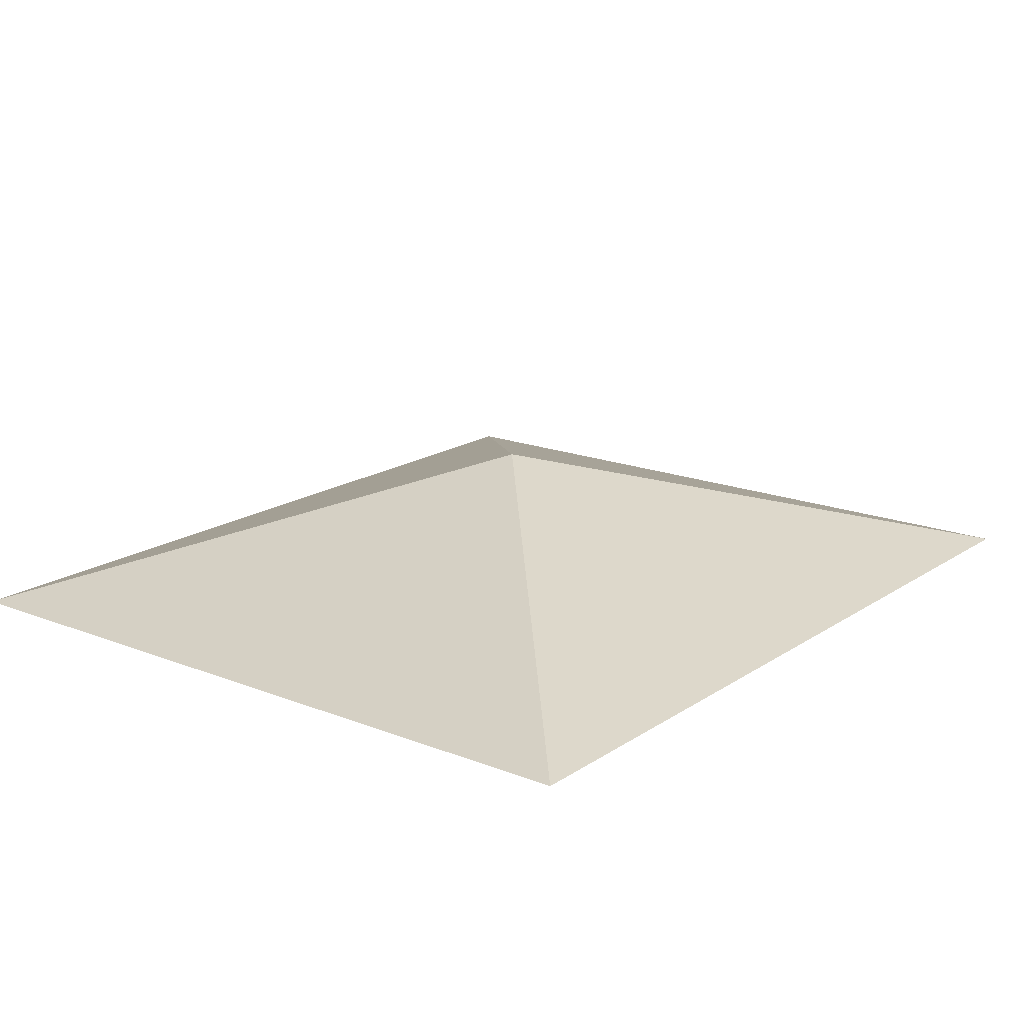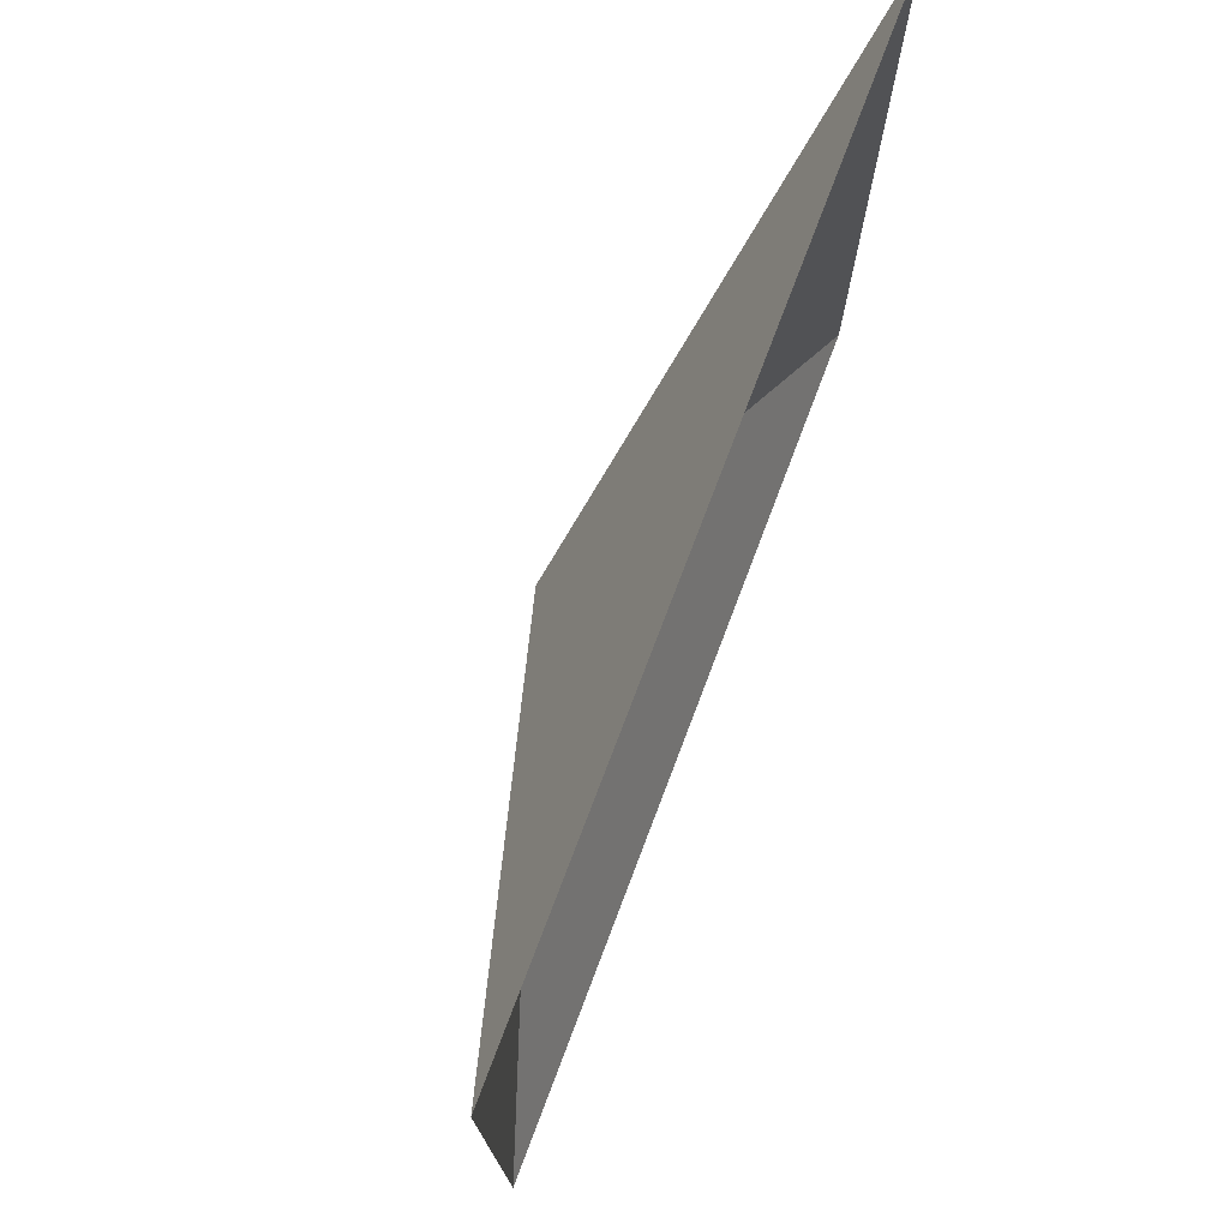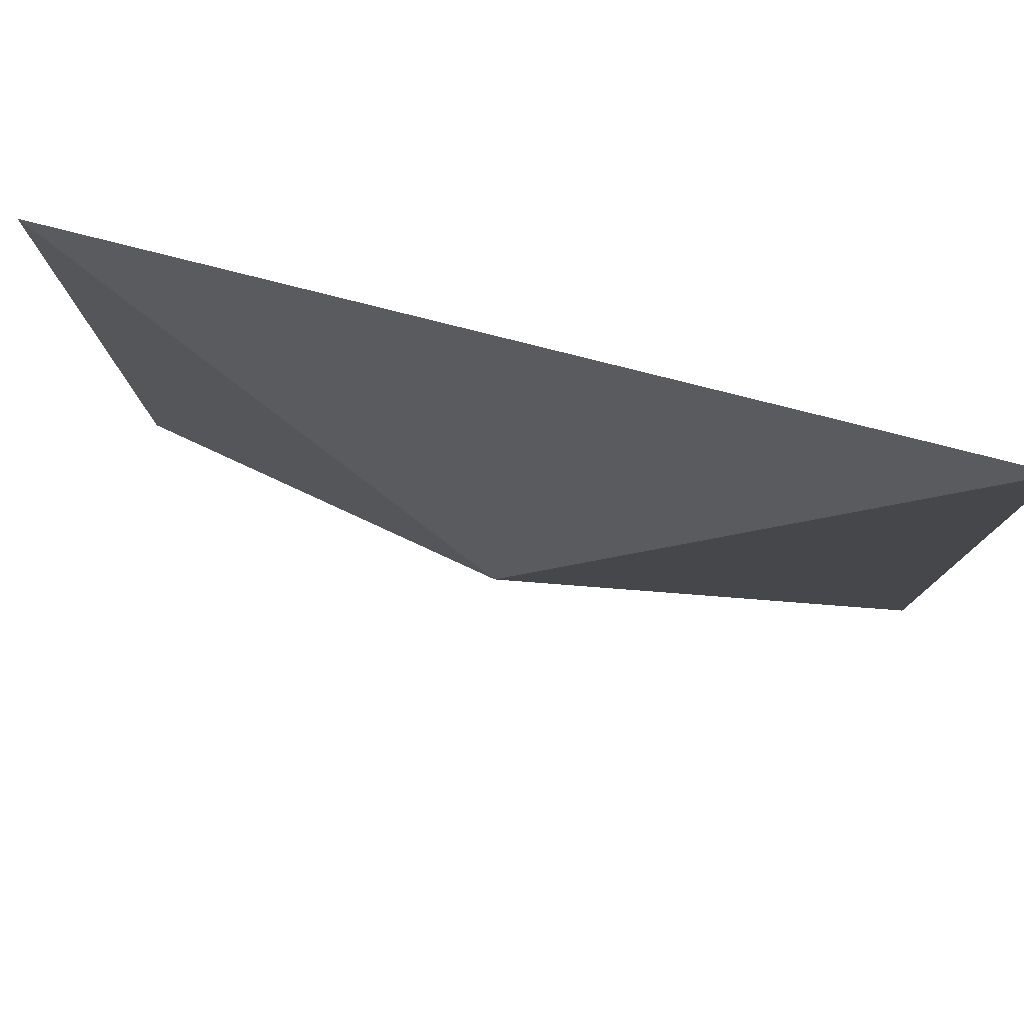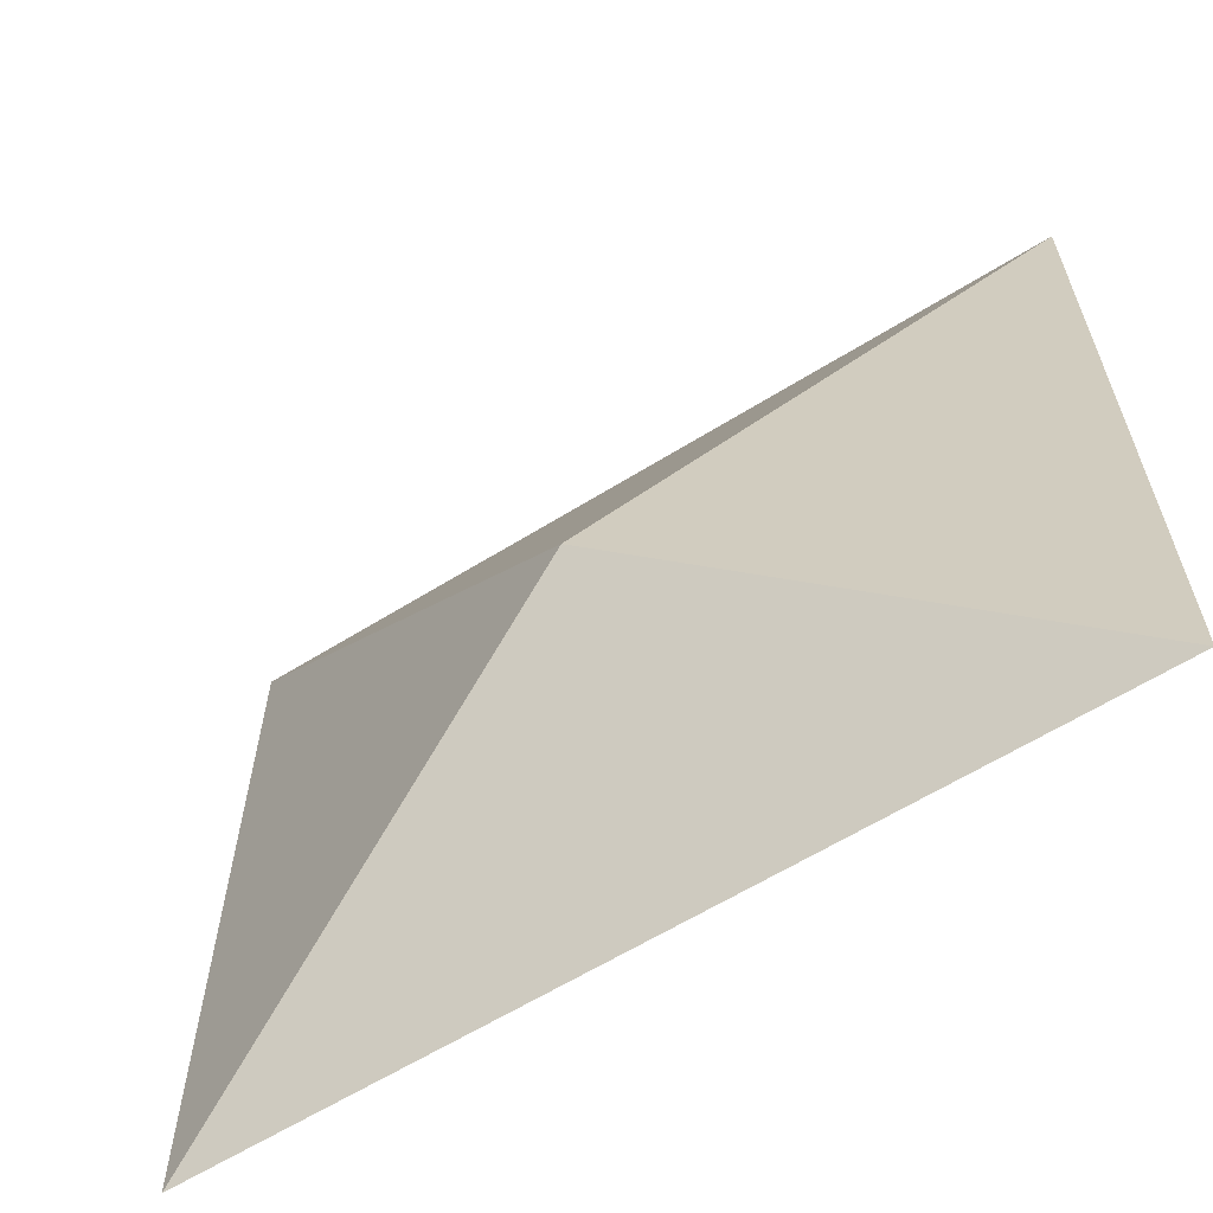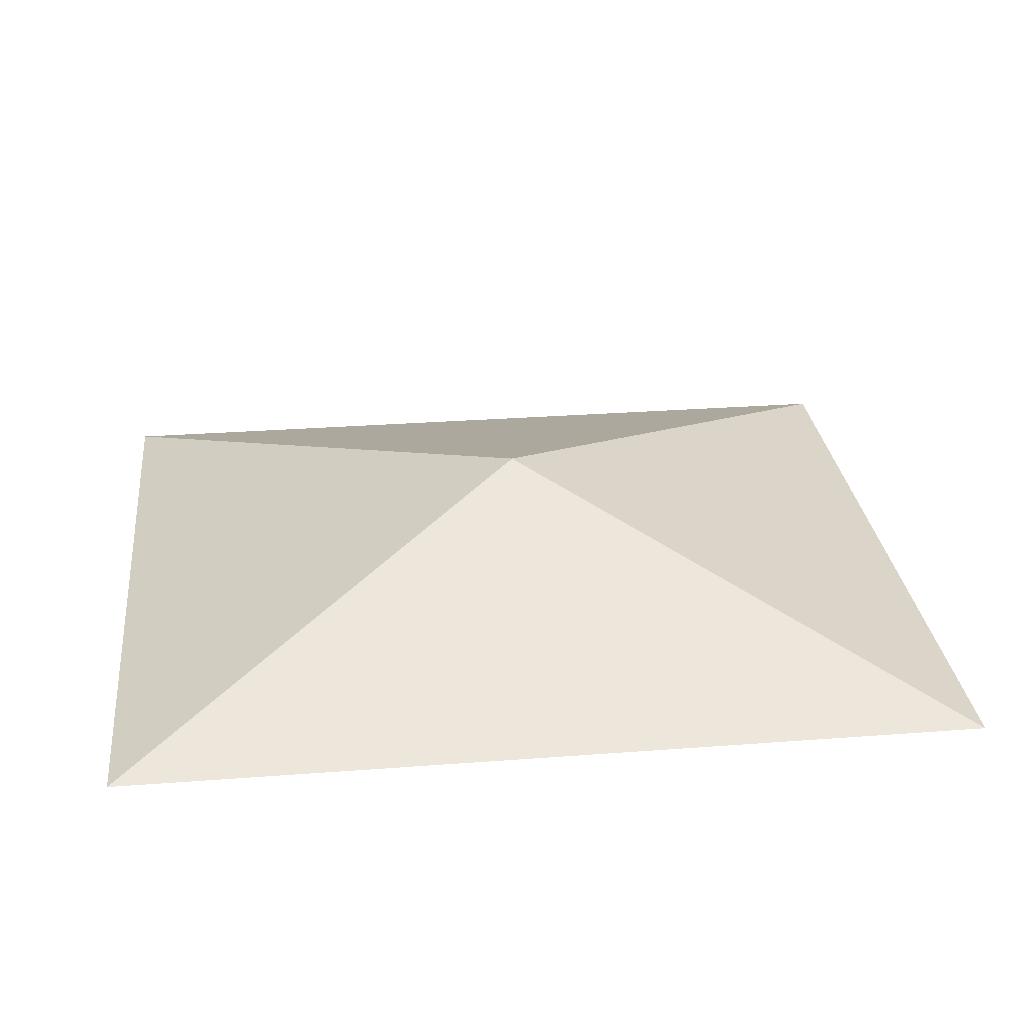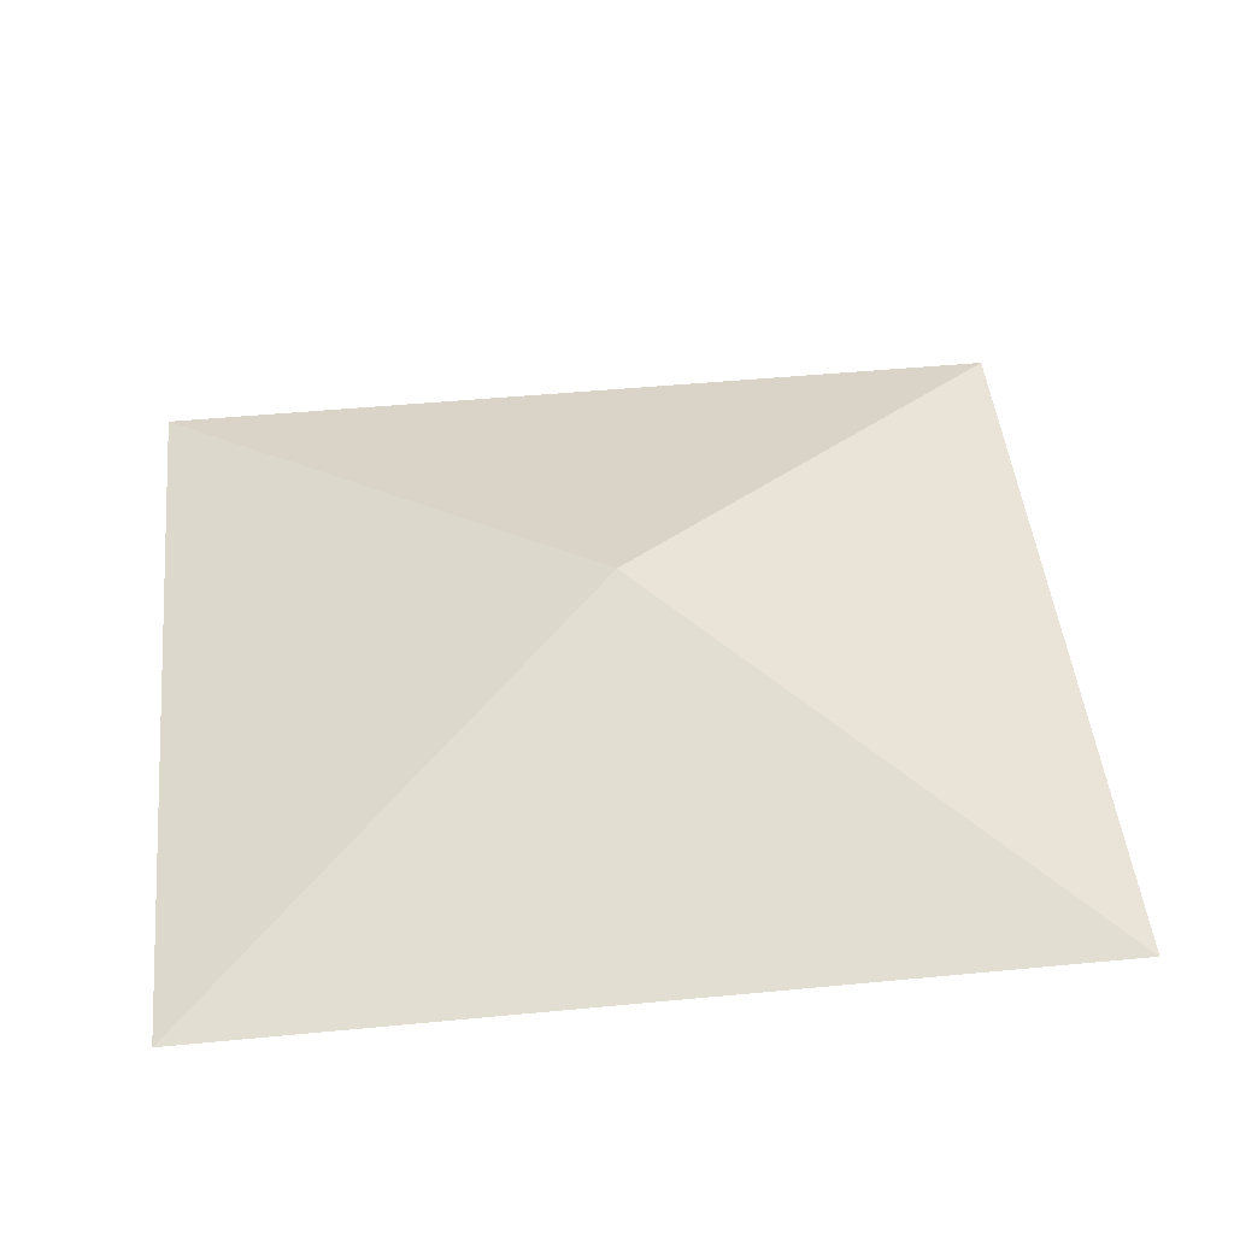
<metadata>
{"format":"obj","ext":"obj","renderer":"f3d","projection":"perspective","resolution":1024,"background":"white","views":[{"elev":17.4,"azim":-52.1,"up":"+Y"},{"elev":75.1,"azim":-69.2,"up":"+Z"},{"elev":79.3,"azim":-165.8,"up":"+Z"},{"elev":-61.6,"azim":-147.6,"up":"+Z"},{"elev":28.6,"azim":173.5,"up":"+Y"},{"elev":48.8,"azim":-6.0,"up":"+Y"}]}
</metadata>
<code>
o Plane_Plane.004
v -16 -1e-06 14
v -16 1e-06 -14
v 16 1e-06 -14
v 16 -1e-06 14
v 0 5 1e-06
f 4 5 1
f 2 5 3
f 3 5 4
f 1 5 2

</code>
